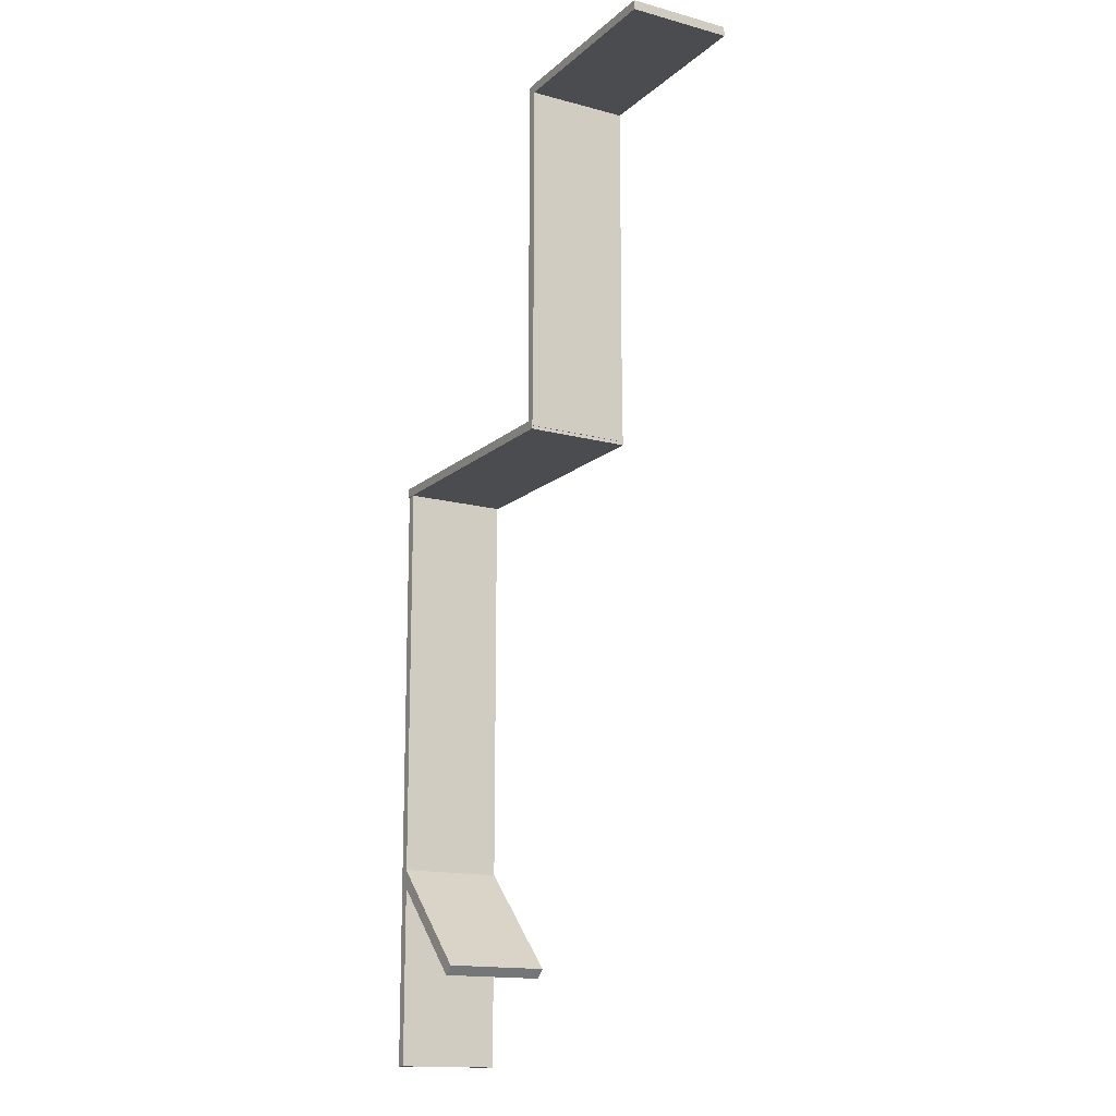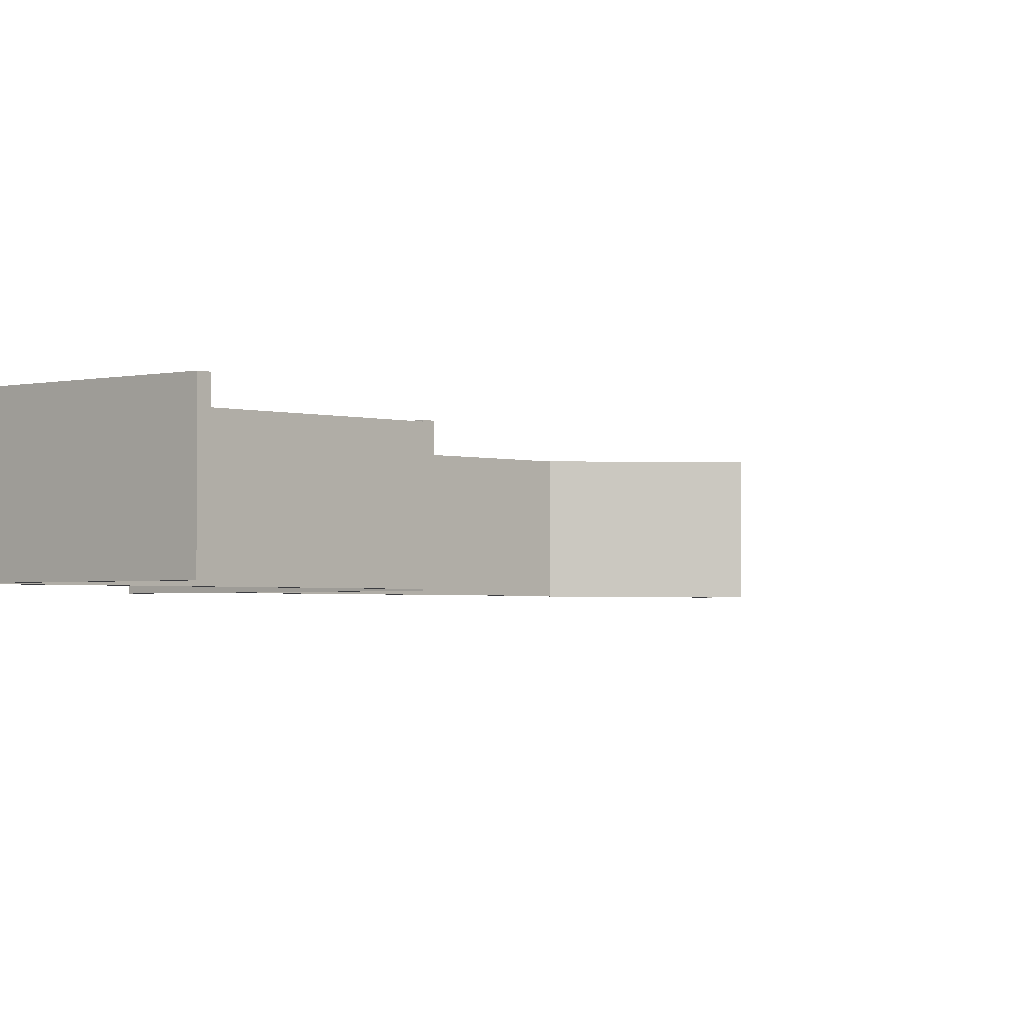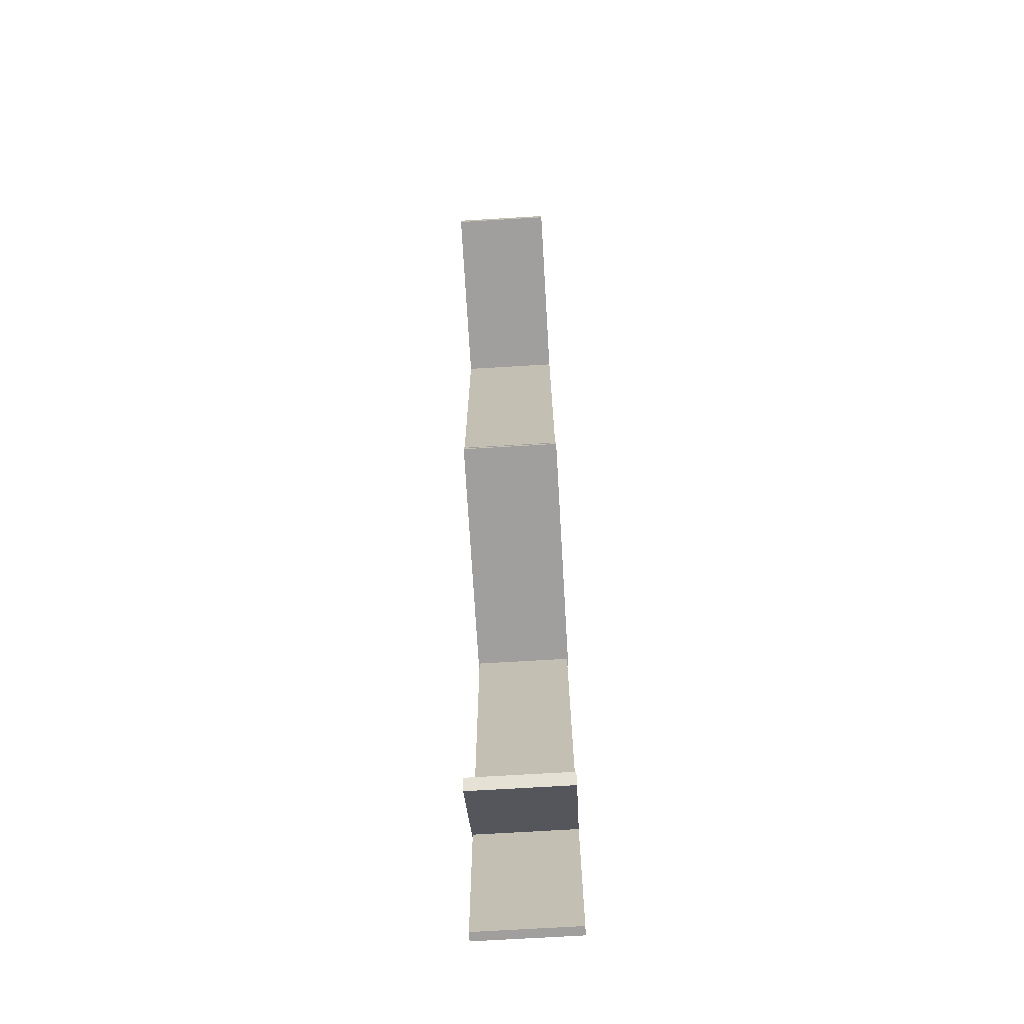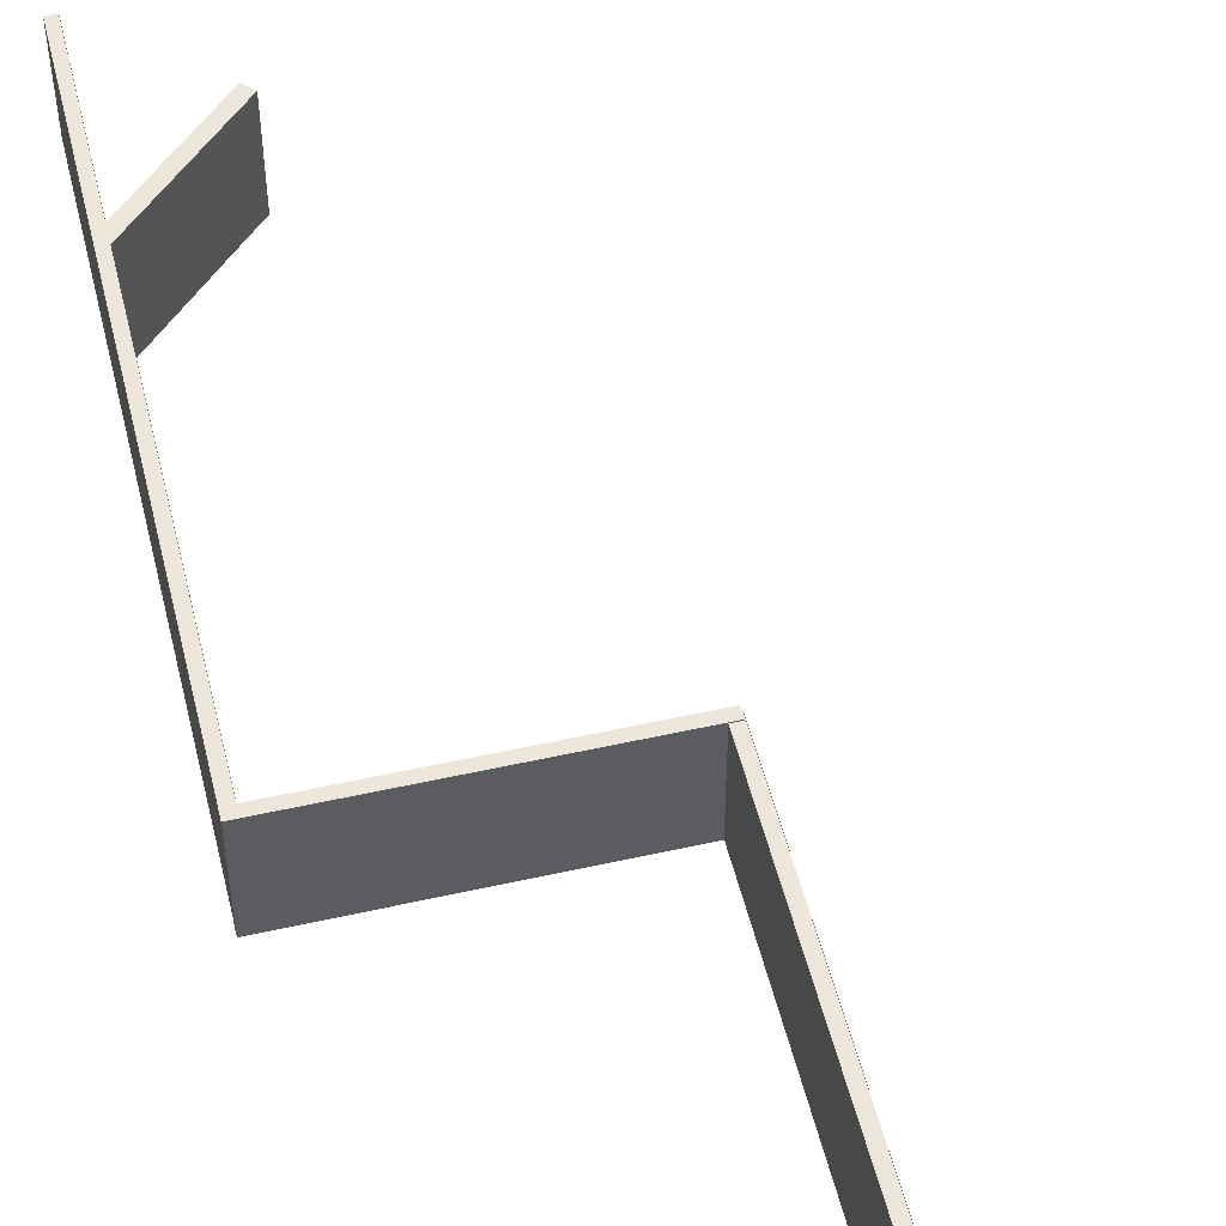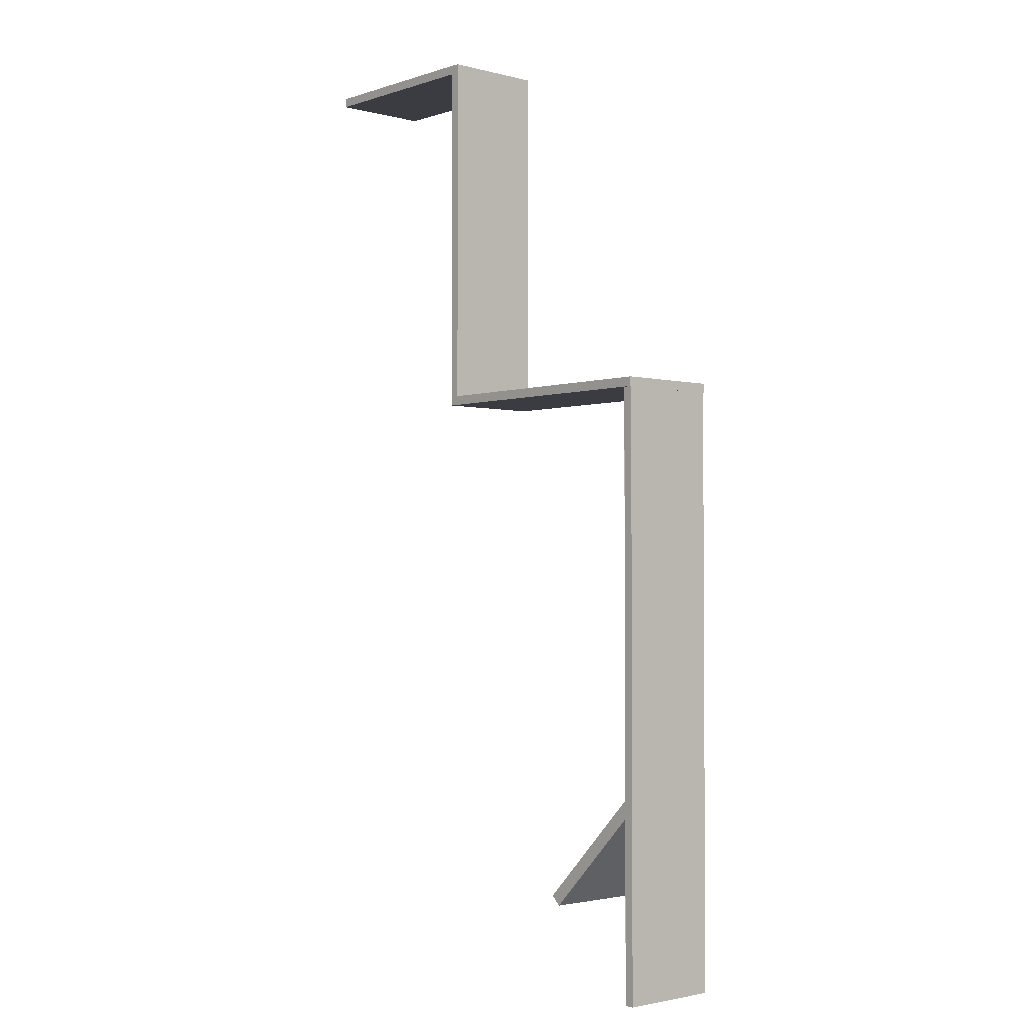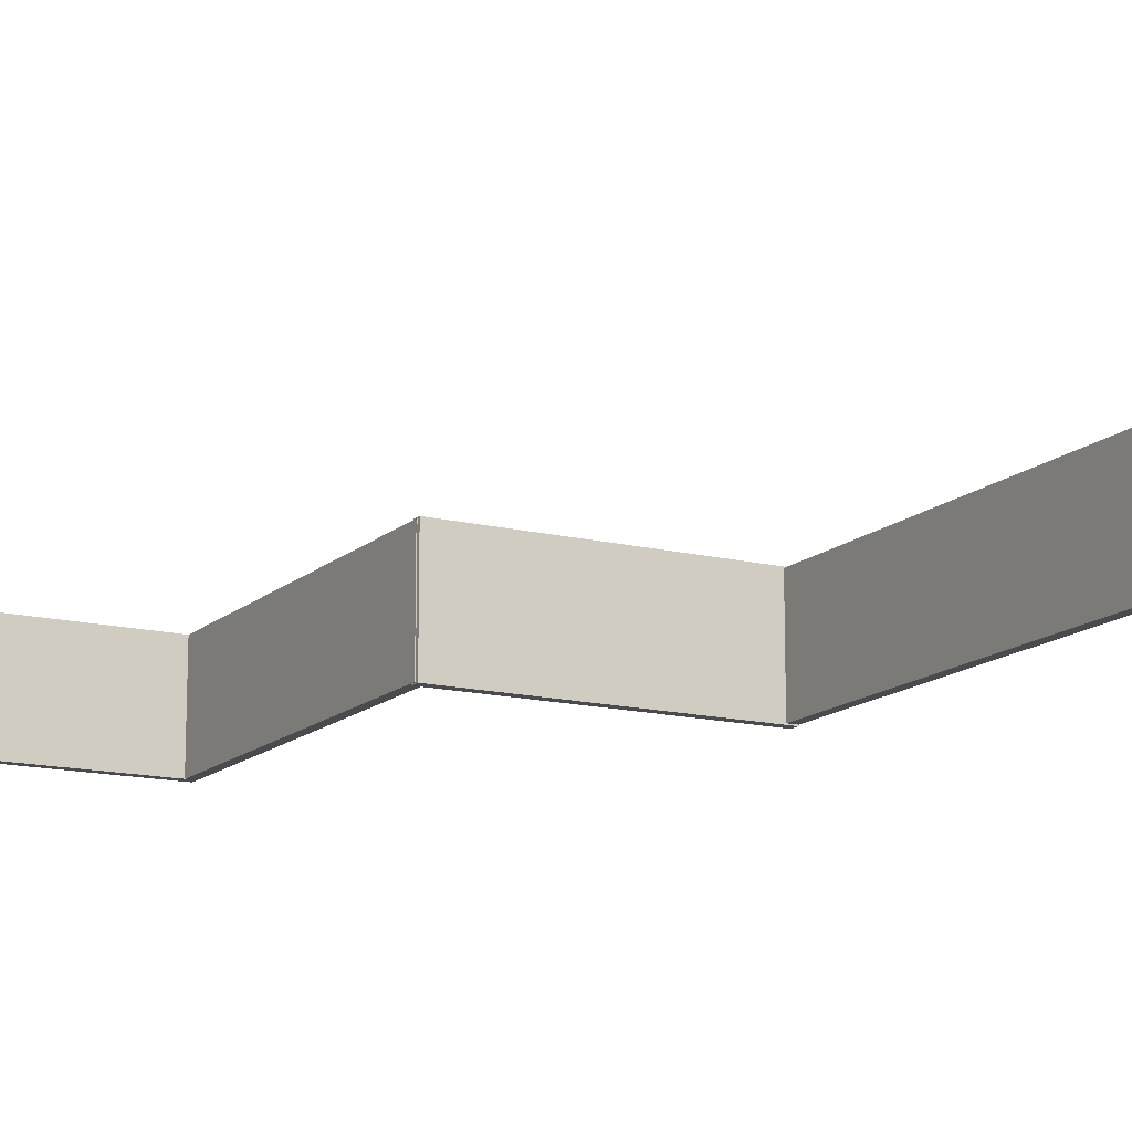
<metadata>
{"format":"obj","ext":"obj","renderer":"f3d","projection":"perspective","resolution":1024,"background":"white","views":[{"elev":-15.0,"azim":60.0,"up":"+Z"},{"elev":-2.0,"azim":42.3,"up":"+Y"},{"elev":-71.4,"azim":93.4,"up":"+Z"},{"elev":51.5,"azim":-13.7,"up":"+Y"},{"elev":-2.2,"azim":-131.5,"up":"+Z"},{"elev":-14.2,"azim":151.3,"up":"+Y"}]}
</metadata>
<code>
g default
v -379.5 0.1064 187.2
v -379.5 20.91 187.2
v -379.5 20.91 112.7
v -379.5 0.1064 112.7
v -433 0.1064 112.2
v -433 20.91 112.2
v -433 20.91 -9.79
v -433 0.1064 -9.79
v -340.3 0.1064 187.2
v -340.3 0.1064 185.3
v -340.3 20.91 187.2
v -340.3 20.91 185.3
v -380.4 20.91 187.2
v -380.4 20.91 185.3
v -380.4 0.1064 187.2
v -380.4 0.1064 185.3
v -381.4 0.1064 187.2
v -381.4 20.91 187.2
v -381.4 20.91 112.7
v -381.4 0.1064 112.7
v -379.5 0.1064 187.2
v -379.5 20.91 187.2
v -379.5 0.1064 112.7
v -379.5 20.91 112.7
v -379.7 -0.1043 113.9
v -379.7 -0.1043 112
v -379.7 21.12 113.9
v -379.7 21.12 112
v -435 21.12 113.9
v -435 21.12 112
v -435 -0.1043 113.9
v -435 -0.1043 112
v -435 0.1064 112.2
v -435 20.91 112.2
v -435 20.91 -9.79
v -435 0.1064 -9.79
v -433.1 0.1064 112.2
v -433.1 20.91 112.2
v -433.1 0.1064 -9.79
v -433.1 20.91 -9.79
v -434.8 -0.05144 28.39
v -433 -0.05144 30.22
v -434.8 20.92 28.39
v -433 20.92 30.22
v -413.8 20.92 7.414
v -412 20.92 9.24
v -413.8 -0.05144 7.414
v -412 -0.05144 9.24
g polySurface388
f 1 4 3 2
f 5 8 7 6
f 9 10 12 11
f 11 12 14 13
f 13 14 16 15
f 15 16 10 9
f 10 16 14 12
f 15 9 11 13
f 17 21 22 18
f 18 22 24 19
f 19 24 23 20
f 20 23 21 17
f 20 17 18 19
f 25 26 28 27
f 27 28 30 29
f 29 30 32 31
f 31 32 26 25
f 26 32 30 28
f 31 25 27 29
f 33 37 38 34
f 34 38 40 35
f 35 40 39 36
f 36 39 37 33
f 36 33 34 35
f 41 42 44 43
f 43 44 46 45
f 45 46 48 47
f 47 48 42 41
f 42 48 46 44
f 47 41 43 45

</code>
